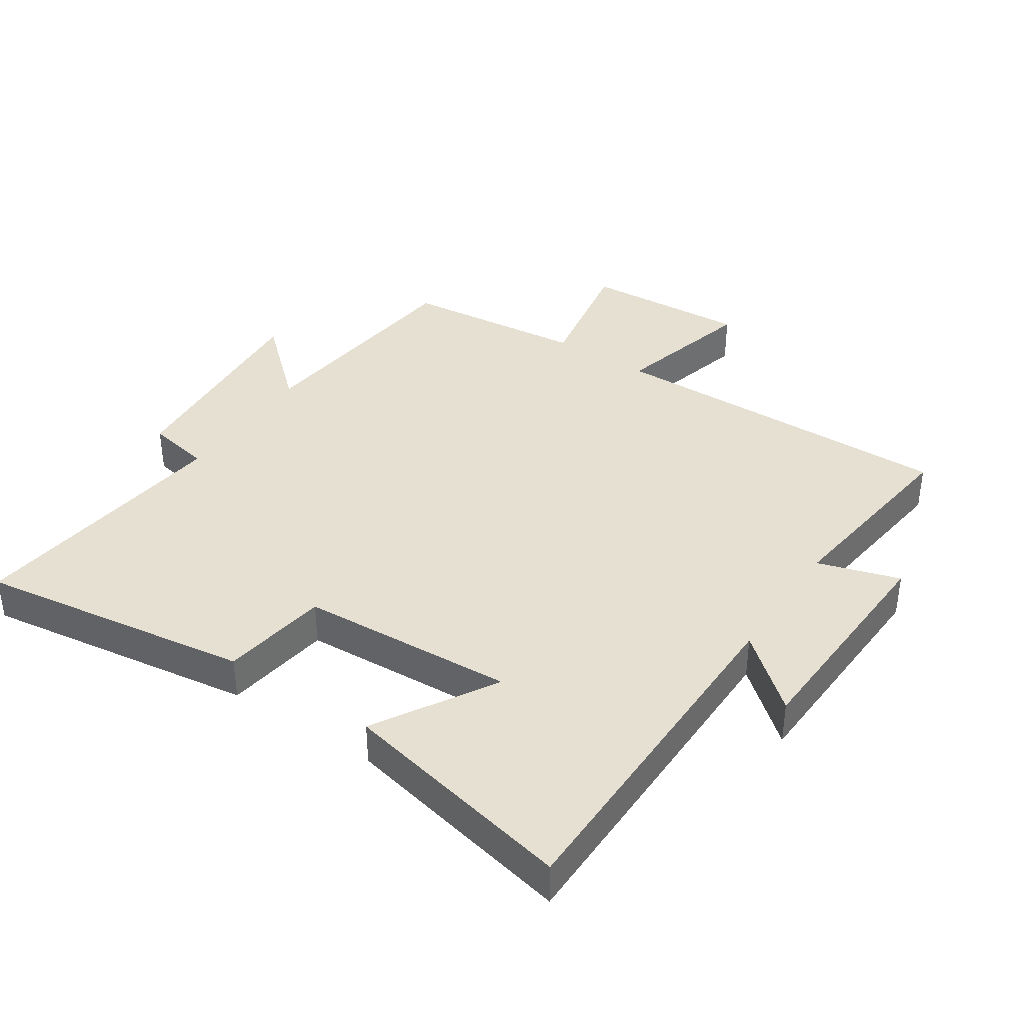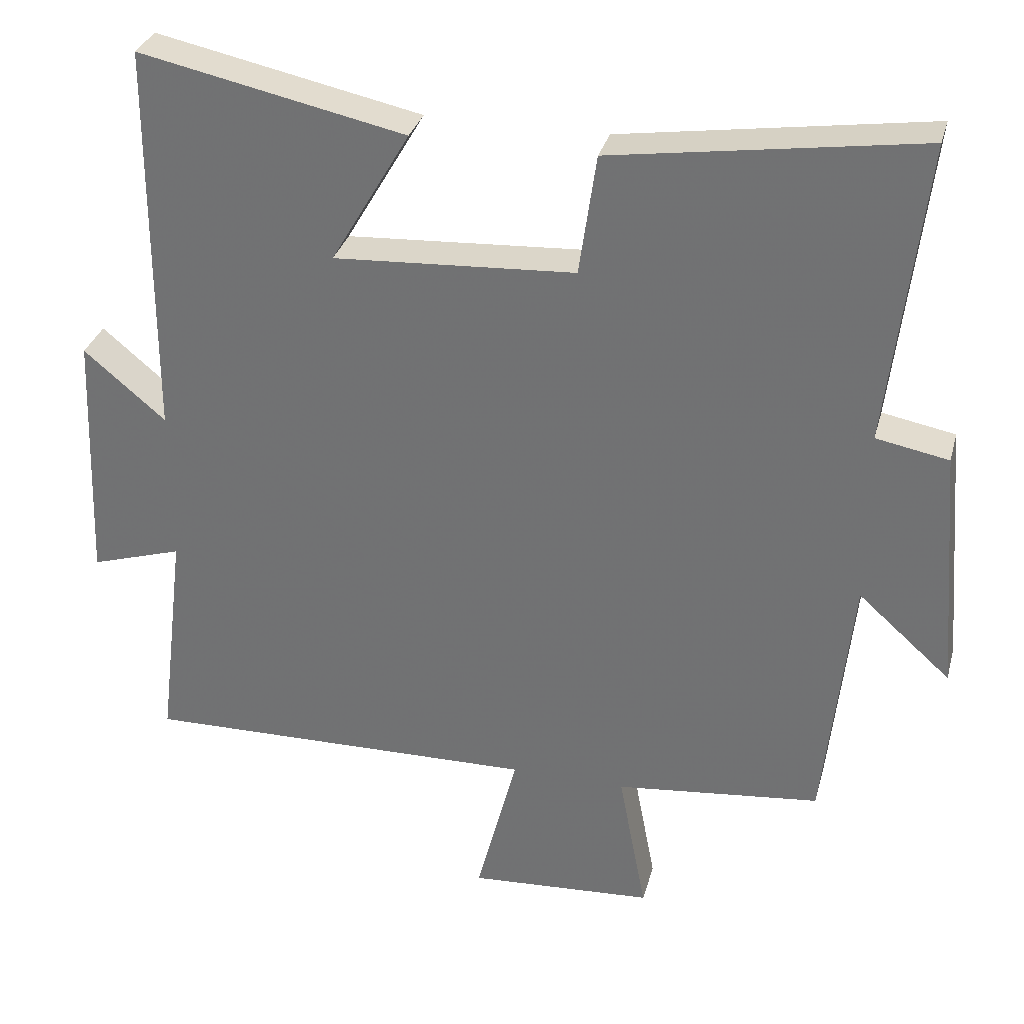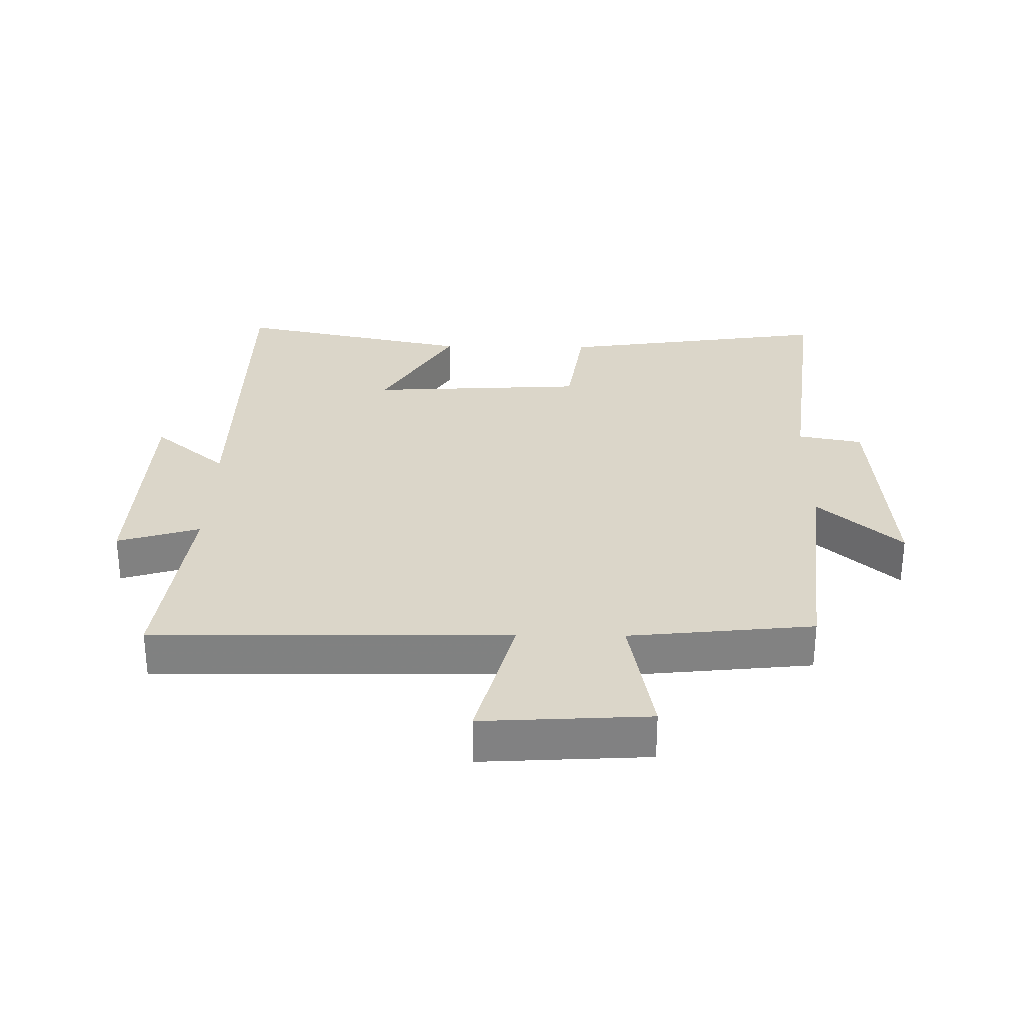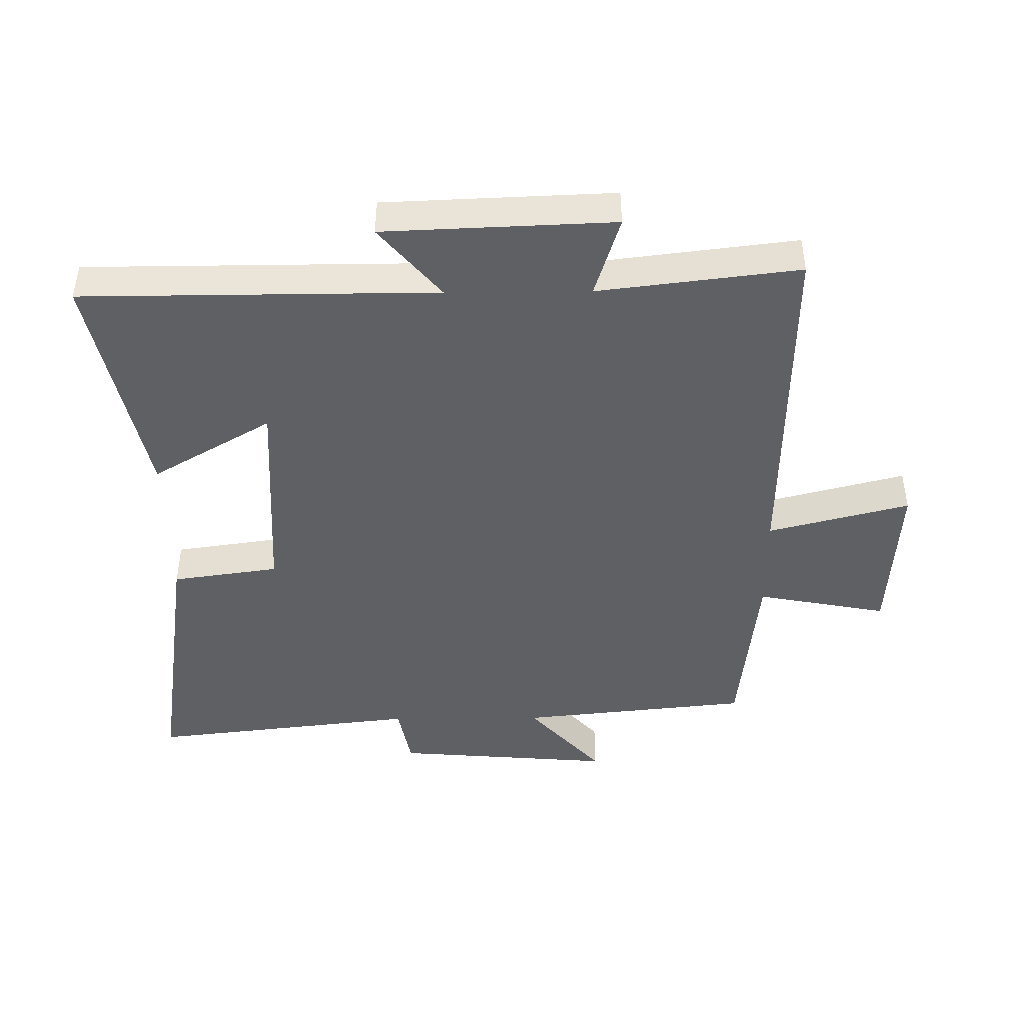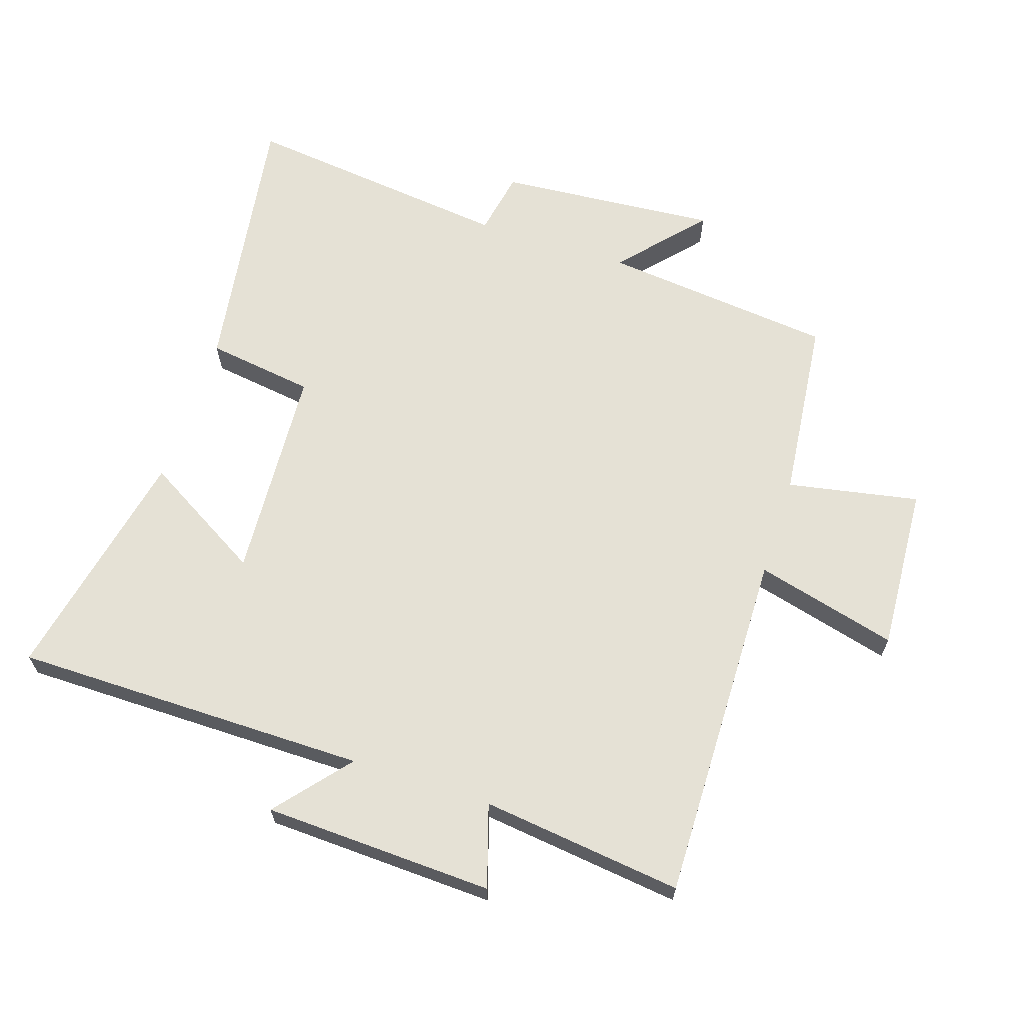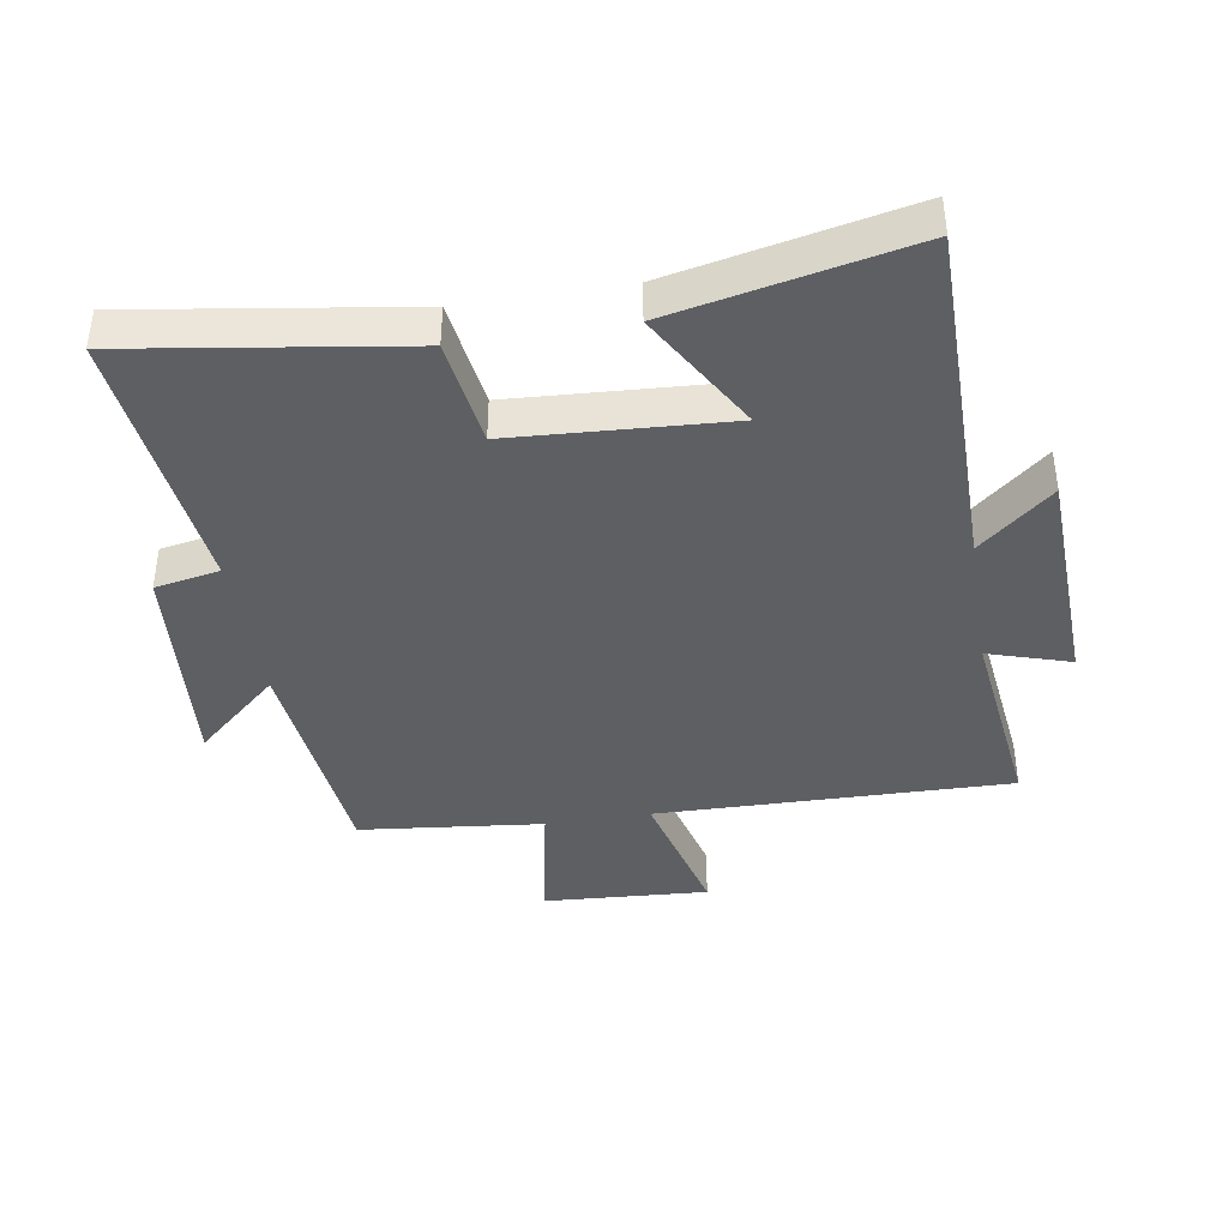
<metadata>
{"format":"obj","ext":"obj","renderer":"f3d","projection":"perspective","resolution":1024,"background":"white","views":[{"elev":38.4,"azim":33.9,"up":"+Y"},{"elev":31.9,"azim":-165.4,"up":"+Z"},{"elev":29.7,"azim":-179.0,"up":"+Y"},{"elev":-44.7,"azim":90.6,"up":"+Y"},{"elev":65.1,"azim":108.1,"up":"+Y"},{"elev":-40.4,"azim":9.2,"up":"+Y"}]}
</metadata>
<code>
v 0.498 0.07 0.578
v 0.5 0.07 0.025
v 0.614 0.07 0.121
v 0.628 0.07 -0.237
v 0.5 0.07 -0.197
v 0.538 0.07 -0.51
v -0.014 0.07 -0.5
v 0.043 0.07 -0.721
v -0.215 0.07 -0.705
v -0.176 0.07 -0.5
v -0.462 0.07 -0.469
v -0.5 0.07 -0.106
v -0.629 0.07 -0.221
v -0.601 0.07 0.123
v -0.5 0.07 0.142
v -0.549 0.07 0.564
v -0.122 0.07 0.5
v -0.098 0.07 0.332
v 0.238 0.07 0.312
v 0.128 0.07 0.5
v 0.498 0 0.578
v 0.5 0 0.025
v 0.614 0 0.121
v 0.628 0 -0.237
v 0.5 0 -0.197
v 0.538 0 -0.51
v -0.014 0 -0.5
v 0.043 0 -0.721
v -0.215 0 -0.705
v -0.176 0 -0.5
v -0.462 0 -0.469
v -0.5 0 -0.106
v -0.629 0 -0.221
v -0.601 0 0.123
v -0.5 0 0.142
v -0.549 0 0.564
v -0.122 0 0.5
v -0.098 0 0.332
v 0.238 0 0.312
v 0.128 0 0.5
f 19 20 1 2
f 18 19 2
f 15 16 17 18
f 15 18 2
f 12 13 14 15
f 12 15 2
f 11 12 2
f 10 11 2
f 7 8 9 10
f 7 10 2
f 5 6 7
f 5 7 2 3
f 3 4 5
f 22 21 40 39
f 22 39 38
f 38 37 36 35
f 22 38 35
f 35 34 33 32
f 22 35 32
f 22 32 31
f 22 31 30
f 30 29 28 27
f 22 30 27
f 27 26 25
f 23 22 27 25
f 25 24 23
f 1 21 22 2
f 2 22 23 3
f 3 23 24 4
f 4 24 25 5
f 5 25 26 6
f 6 26 27 7
f 7 27 28 8
f 8 28 29 9
f 9 29 30 10
f 10 30 31 11
f 11 31 32 12
f 12 32 33 13
f 13 33 34 14
f 14 34 35 15
f 15 35 36 16
f 16 36 37 17
f 17 37 38 18
f 18 38 39 19
f 19 39 40 20
f 20 40 21 1

</code>
